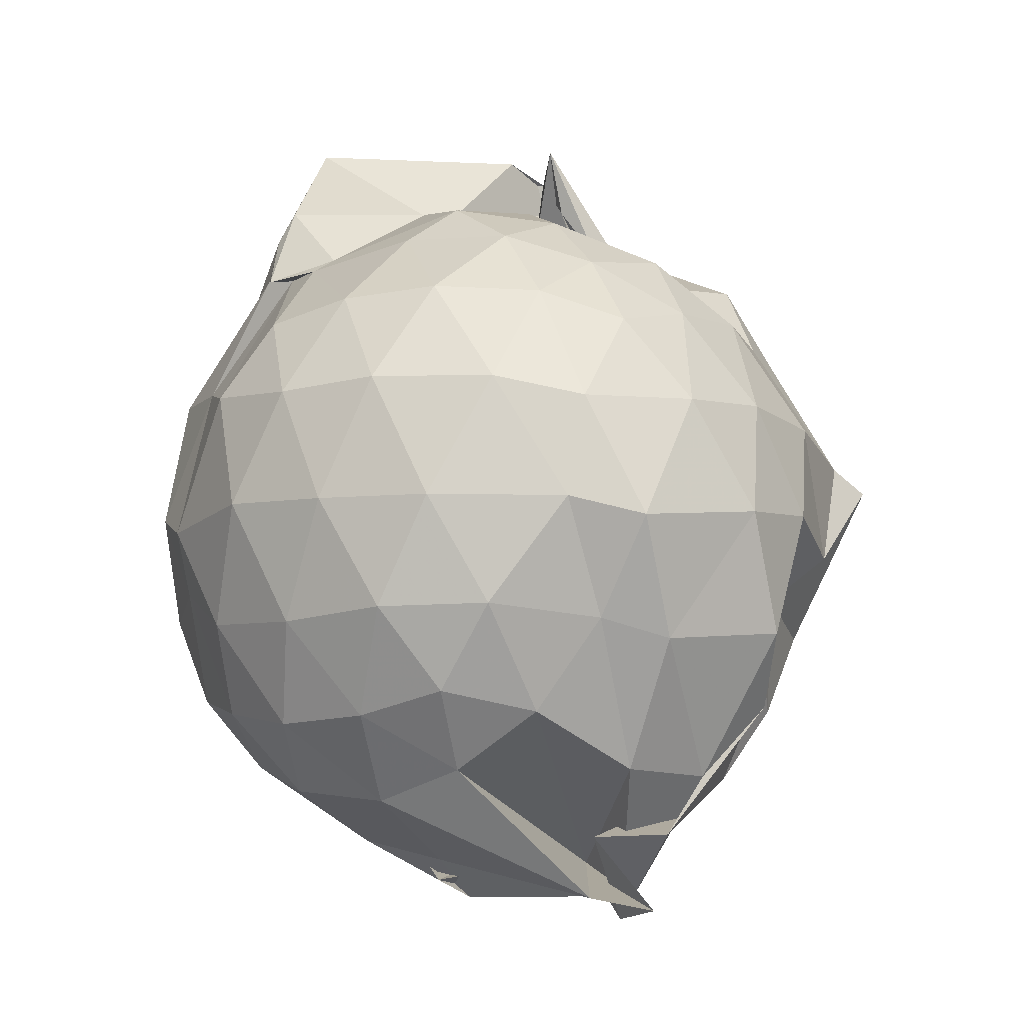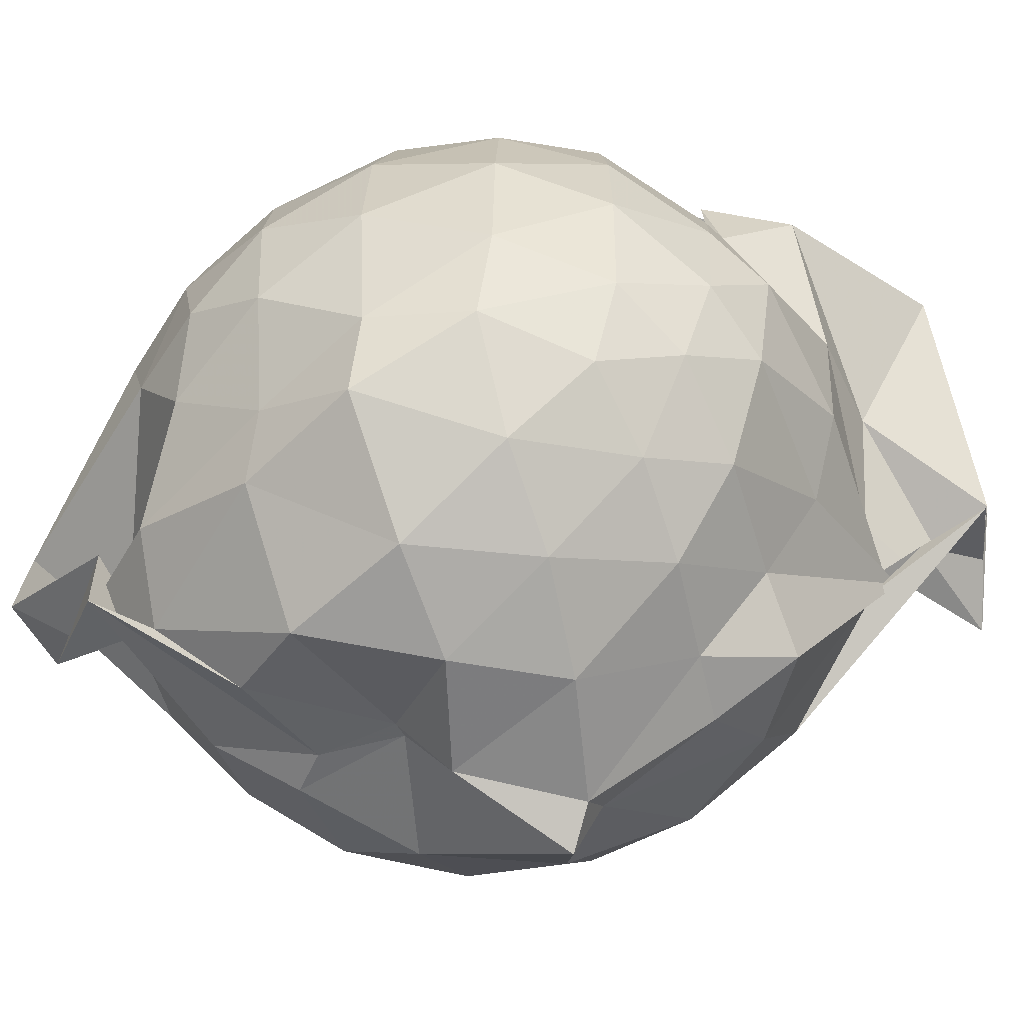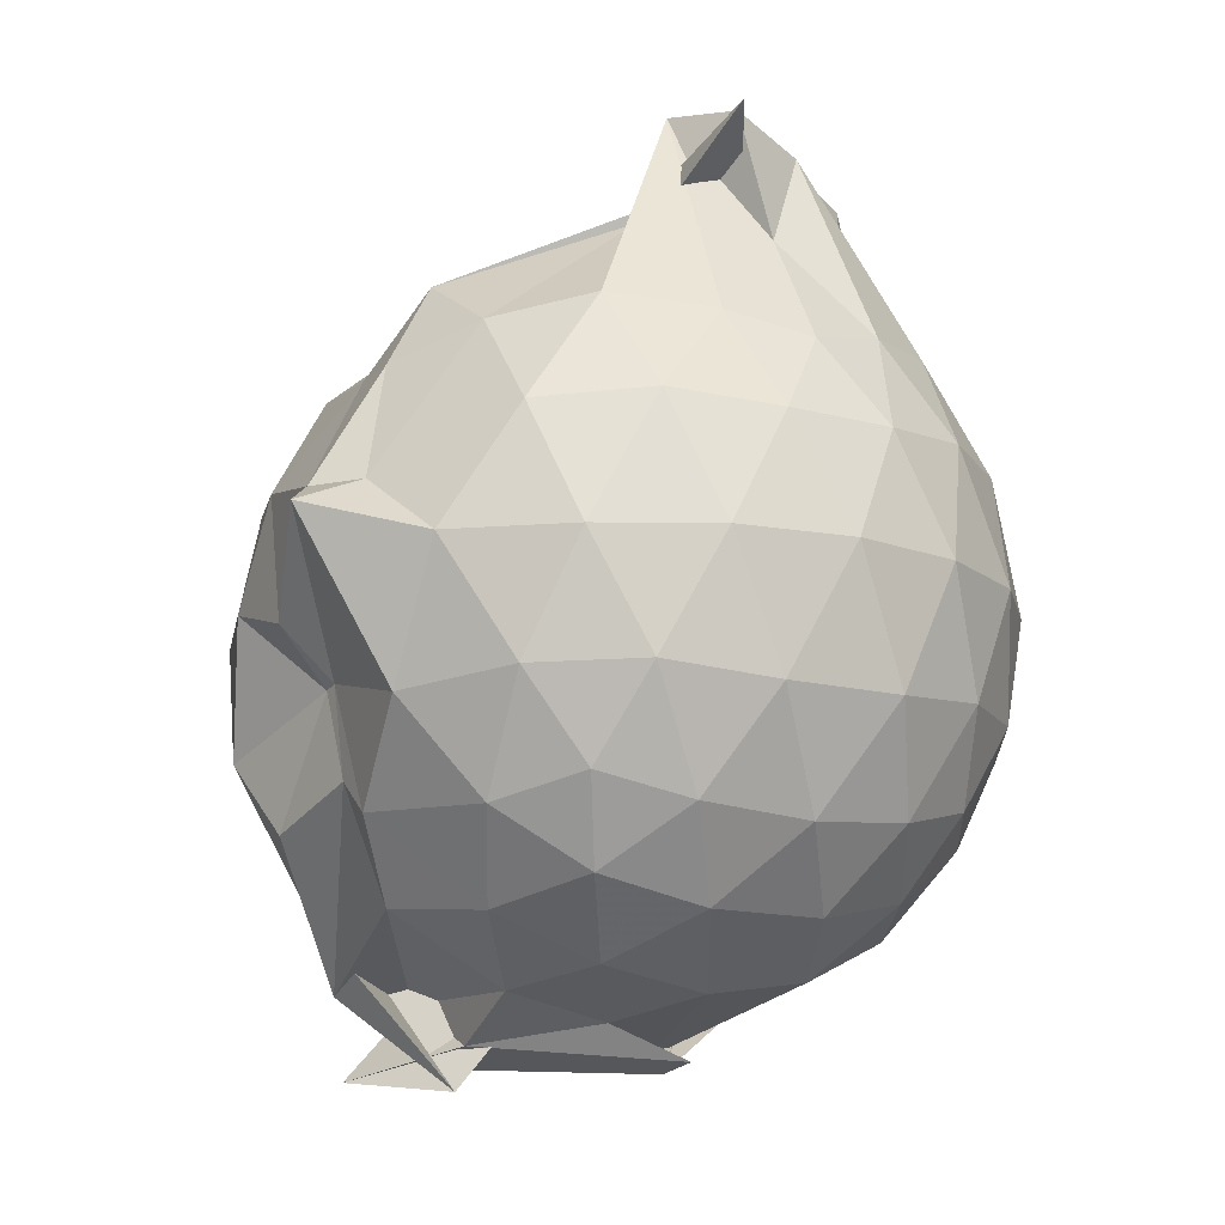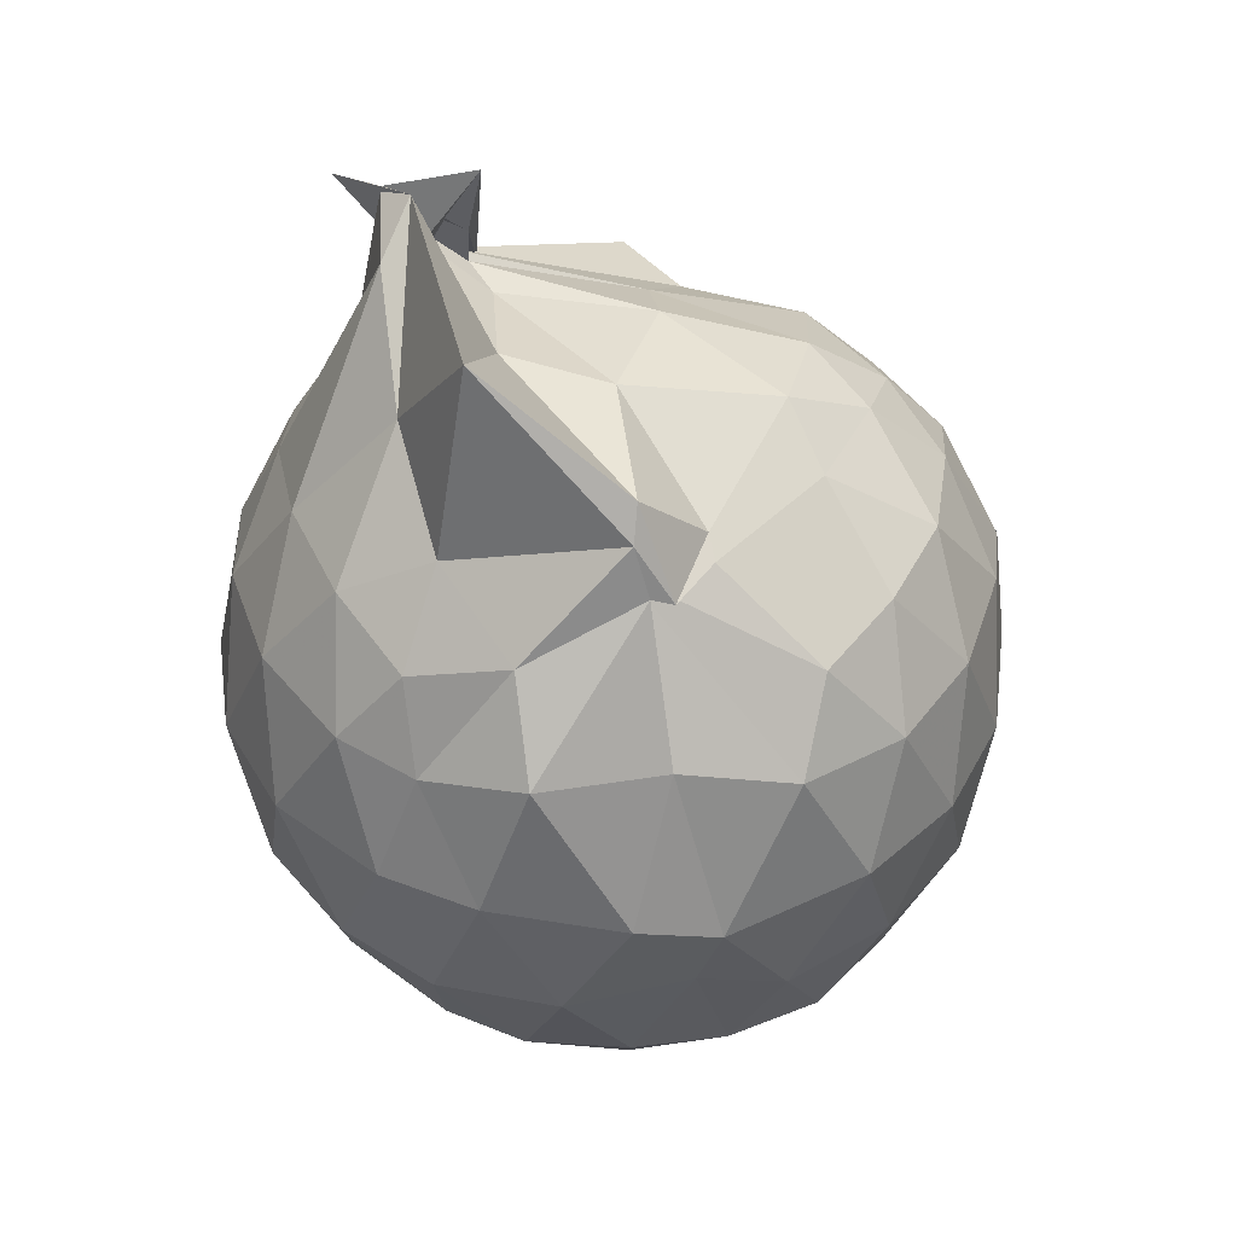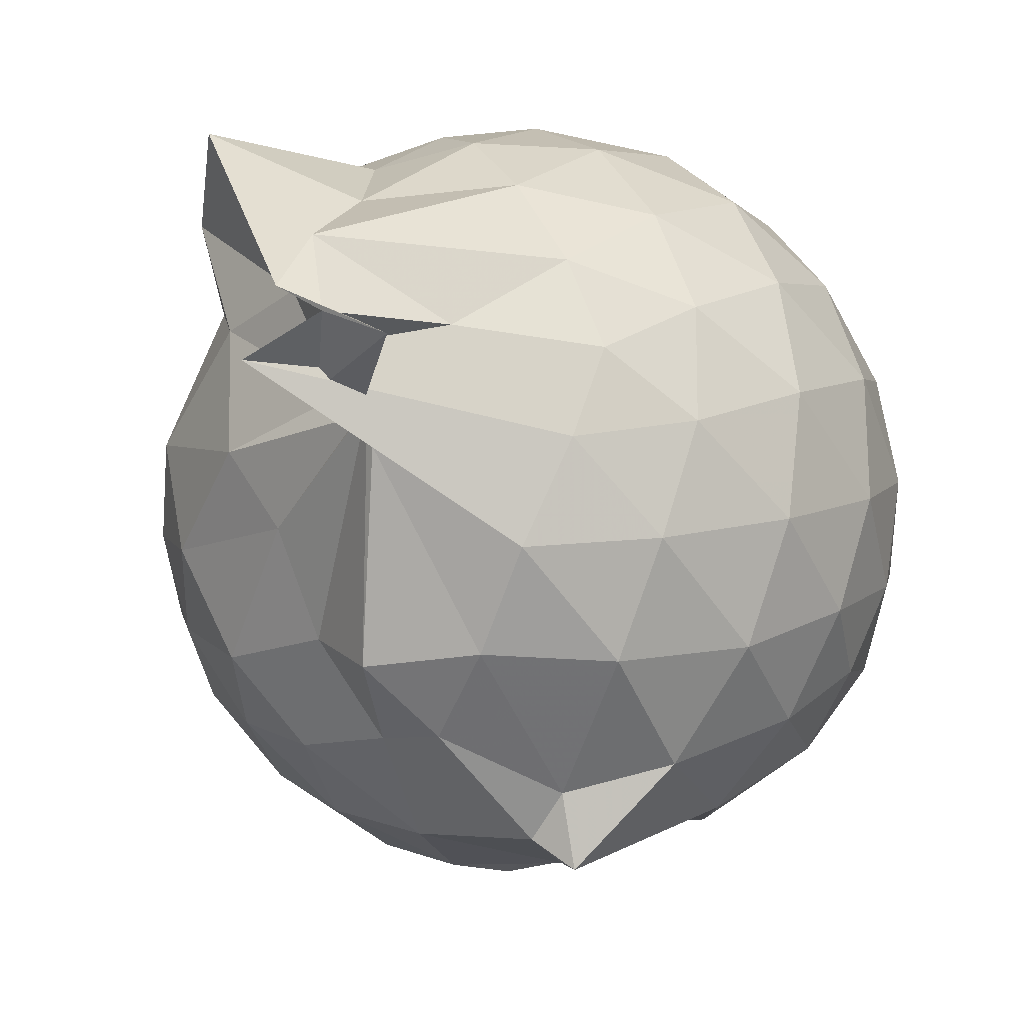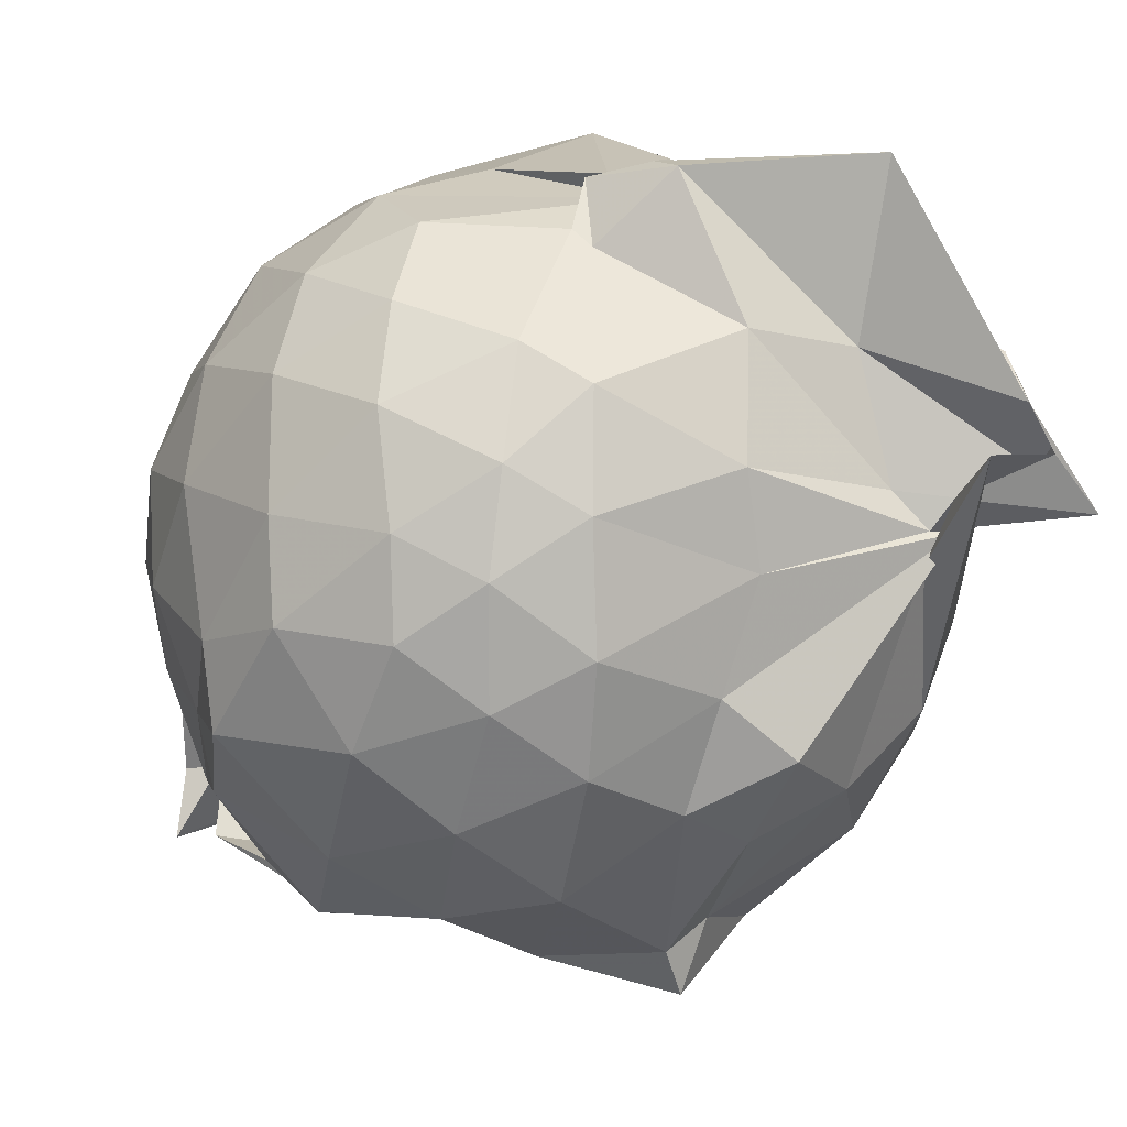
<metadata>
{"format":"obj","ext":"obj","renderer":"f3d","projection":"perspective","resolution":1024,"background":"white","views":[{"elev":-6.8,"azim":-78.6,"up":"+Z"},{"elev":-52.4,"azim":-71.4,"up":"+Y"},{"elev":-14.3,"azim":57.9,"up":"+Z"},{"elev":40.3,"azim":-162.1,"up":"+Z"},{"elev":-21.5,"azim":45.6,"up":"+Y"},{"elev":-19.6,"azim":-31.2,"up":"+Y"}]}
</metadata>
<code>
v 0.3376 -0.3629 1.633
v 0.1794 -0.2055 -0.2834
v 0.8103 -0.2792 1.262
v 0.7504 -0.0598 1.318
v 0.6188 0.1708 1.347
v 0.4398 0.3644 1.318
v 0.2438 0.4903 1.238
v 7.968e-05 0.4735 1.309
v -0.2424 0.3176 1.433
v -0.1747 0.2714 1.447
v -0.5941 0.196 1.235
v -0.6799 -0.02399 1.279
v -0.7163 -0.2738 1.295
v -0.673 -0.543 1.281
v -0.6216 -0.7549 1.208
v -0.4234 -0.883 1.256
v -0.1922 -0.9909 1.264
v 0.06215 -1.023 1.238
v 0.2354 -1.054 1.223
v 0.4467 -0.9239 1.294
v 0.6271 -0.7286 1.34
v 0.7521 -0.4913 1.306
v 0.8994 -0.1399 1.051
v 0.8065 0.12 1.08
v 0.6291 0.3629 1.083
v 0.3911 0.5274 1.057
v 0.1901 0.5745 1.033
v -0.07637 0.6094 1.103
v -0.3377 0.4518 1.093
v -0.5916 0.3438 1.041
v -0.7581 0.1204 1.024
v -0.8356 -0.1396 1.042
v -0.831 -0.4524 1.035
v -0.7874 -0.6804 0.9849
v -0.6029 -0.928 0.9953
v -0.3624 -1.071 1.011
v -0.08874 -1.175 0.983
v 0.2241 -1.236 0.9129
v 0.3305 -1.146 0.9181
v 0.6415 -0.9303 1.053
v 0.8055 -0.6851 1.077
v 0.8955 -0.4206 1.051
v 0.9113 0.01565 0.7671
v 0.7819 0.2793 0.7672
v 0.5689 0.4898 0.7682
v 0.2762 0.6202 0.7673
v 0.02823 0.6561 0.7709
v -0.2971 0.5979 0.747
v -0.4708 0.5003 0.6932
v -0.7304 0.2608 0.7365
v -0.8533 -0.006951 0.7308
v -0.8912 -0.2972 0.7302
v -0.8297 -0.6435 0.7254
v -0.776 -0.8322 0.6803
v -0.5076 -1.077 0.7123
v -0.2398 -1.18 0.7272
v 0.05444 -1.214 0.641
v 0.3025 -1.311 0.851
v 0.5401 -1.088 0.7604
v 0.7707 -0.8571 0.7554
v 0.9109 -0.5826 0.7613
v 0.9599 -0.2826 0.764
v 0.821 0.1406 0.4745
v 0.6532 0.3662 0.4775
v 0.4209 0.5173 0.4476
v 0.1691 0.6002 0.4344
v -0.137 0.6064 0.4713
v -0.4064 0.485 0.5279
v -0.5805 0.3477 0.4329
v -0.7545 0.1037 0.4269
v -0.8545 -0.1635 0.4539
v -0.8378 -0.443 0.46
v -0.7032 -0.7047 0.4287
v -0.6322 -0.8696 0.3793
v -0.3754 -1.117 0.4049
v 0.0004336 -1.065 0.5172
v 0.04023 -1.066 0.5251
v 0.3844 -1.099 0.4381
v 0.6449 -0.9392 0.4689
v 0.8185 -0.7117 0.4745
v 0.9013 -0.4421 0.4441
v 0.9042 -0.1305 0.4468
v 0.6739 0.2108 0.2584
v 0.4828 0.3418 0.2093
v 0.2044 0.4477 0.1737
v -0.004637 0.4894 0.1852
v -0.2554 0.4807 0.2432
v -0.4476 0.3449 0.2018
v -0.6107 0.1517 0.1692
v -0.7107 -0.08311 0.1869
v -0.7676 -0.3066 0.245
v -0.6818 -0.5353 0.1948
v -0.5031 -0.7467 0.05152
v -0.3326 -0.9141 0.03402
v -0.2199 -1.067 0.2189
v 0.05155 -1.044 0.3035
v 0.1456 -1.042 0.219
v 0.4803 -0.9213 0.1999
v 0.6699 -0.7792 0.2569
v 0.7501 -0.5634 0.1993
v 0.786 -0.2884 0.1745
v 0.7539 -0.01193 0.2007
v 0.6253 -0.2598 1.558
v 0.487 -0.09018 1.848
v 0.3783 0.1209 1.614
v 0.2166 0.3346 1.435
v -0.2024 0.305 1.554
v -0.2921 0.3011 1.42
v -0.335 0.1615 1.435
v -0.4871 -0.1453 1.475
v -0.5183 -0.4208 1.467
v -0.5034 -0.6511 1.389
v -0.2721 -0.791 1.429
v 0.03707 -0.8183 1.421
v 0.2159 -0.932 1.439
v 0.432 -0.5107 1.613
v 0.3625 -0.3804 1.933
v 0.5736 -0.3193 1.888
v 0.4712 -0.2395 1.933
v 0.1642 0.2708 1.901
v -0.1961 0.26 1.636
v -0.3051 0.1122 1.471
v -0.3715 -0.255 1.58
v -0.3478 -0.525 1.536
v 0.04573 -0.5837 1.559
v 0.478 -0.445 1.671
v 0.4086 -0.4074 1.753
v 0.7287 -0.4089 1.838
v 0.2243 -0.0779 1.683
v -0.03941 -0.08379 1.656
v -0.04053 -0.3912 1.644
v 0.4243 -0.4436 1.647
v 0.5567 0.1151 0.05736
v 0.305 0.2482 0.007192
v 0.1062 0.2704 0.0008229
v -0.2057 0.3381 0.06143
v -0.3846 0.1714 -0.004806
v -0.5278 -0.09097 -0.03019
v -0.6098 -0.3144 0.04857
v -0.05285 -0.554 -0.1995
v -0.1145 -0.6584 -0.3503
v -0.3998 -0.8289 -0.1167
v 0.04322 -0.926 0.02962
v 0.31 -0.8191 0.002284
v 0.5595 -0.7019 0.05995
v 0.6097 -0.441 -0.002434
v 0.6115 -0.1415 -0.001633
v 0.3693 -0.01427 -0.1094
v -0.04254 -0.1061 -0.2118
v -0.07351 0.06583 -0.1414
v -0.1095 -0.154 -0.1926
v -0.4108 -0.6242 -0.2818
v -0.4155 -0.7935 -0.3135
v -0.3808 -0.6304 -0.1244
v 0.1303 -0.67 -0.1448
v 0.3799 -0.5745 -0.1063
v 0.3857 -0.2977 -0.1546
v -0.1005 -0.1468 -0.2484
v 0.05562 -0.2033 -0.3018
v -0.3488 -0.6499 -0.2791
v -0.1099 -0.637 -0.2449
v 0.1269 -0.397 -0.2006
f 3 23 4
f 4 23 24
f 4 24 5
f 5 24 25
f 5 25 6
f 6 25 26
f 6 26 7
f 7 26 27
f 7 27 8
f 8 27 28
f 8 28 9
f 9 28 29
f 9 29 10
f 10 29 30
f 10 30 11
f 11 30 31
f 11 31 12
f 12 31 32
f 12 32 13
f 13 32 33
f 13 33 14
f 14 33 34
f 14 34 15
f 15 34 35
f 15 35 16
f 16 35 36
f 16 36 17
f 17 36 37
f 17 37 18
f 18 37 38
f 18 38 19
f 19 38 39
f 19 39 20
f 20 39 40
f 20 40 21
f 21 40 41
f 21 41 22
f 22 41 42
f 22 42 3
f 3 42 23
f 23 43 24
f 24 43 44
f 24 44 25
f 25 44 45
f 25 45 26
f 26 45 46
f 26 46 27
f 27 46 47
f 27 47 28
f 28 47 48
f 28 48 29
f 29 48 49
f 29 49 30
f 30 49 50
f 30 50 31
f 31 50 51
f 31 51 32
f 32 51 52
f 32 52 33
f 33 52 53
f 33 53 34
f 34 53 54
f 34 54 35
f 35 54 55
f 35 55 36
f 36 55 56
f 36 56 37
f 37 56 57
f 37 57 38
f 38 57 58
f 38 58 39
f 39 58 59
f 39 59 40
f 40 59 60
f 40 60 41
f 41 60 61
f 41 61 42
f 42 61 62
f 42 62 23
f 23 62 43
f 43 63 44
f 44 63 64
f 44 64 45
f 45 64 65
f 45 65 46
f 46 65 66
f 46 66 47
f 47 66 67
f 47 67 48
f 48 67 68
f 48 68 49
f 49 68 69
f 49 69 50
f 50 69 70
f 50 70 51
f 51 70 71
f 51 71 52
f 52 71 72
f 52 72 53
f 53 72 73
f 53 73 54
f 54 73 74
f 54 74 55
f 55 74 75
f 55 75 56
f 56 75 76
f 56 76 57
f 57 76 77
f 57 77 58
f 58 77 78
f 58 78 59
f 59 78 79
f 59 79 60
f 60 79 80
f 60 80 61
f 61 80 81
f 61 81 62
f 62 81 82
f 62 82 43
f 43 82 63
f 63 83 64
f 64 83 84
f 64 84 65
f 65 84 85
f 65 85 66
f 66 85 86
f 66 86 67
f 67 86 87
f 67 87 68
f 68 87 88
f 68 88 69
f 69 88 89
f 69 89 70
f 70 89 90
f 70 90 71
f 71 90 91
f 71 91 72
f 72 91 92
f 72 92 73
f 73 92 93
f 73 93 74
f 74 93 94
f 74 94 75
f 75 94 95
f 75 95 76
f 76 95 96
f 76 96 77
f 77 96 97
f 77 97 78
f 78 97 98
f 78 98 79
f 79 98 99
f 79 99 80
f 80 99 100
f 80 100 81
f 81 100 101
f 81 101 82
f 82 101 102
f 82 102 63
f 63 102 83
f 103 104 118
f 104 119 118
f 104 105 119
f 105 120 119
f 105 106 120
f 106 107 120
f 107 121 120
f 107 108 121
f 108 122 121
f 108 109 122
f 109 110 122
f 110 123 122
f 110 111 123
f 111 124 123
f 111 112 124
f 112 113 124
f 113 125 124
f 113 114 125
f 114 126 125
f 114 115 126
f 115 116 126
f 116 127 126
f 116 117 127
f 117 118 127
f 117 103 118
f 118 119 128
f 119 129 128
f 119 120 129
f 120 121 129
f 121 130 129
f 121 122 130
f 122 123 130
f 123 131 130
f 123 124 131
f 124 125 131
f 125 132 131
f 125 126 132
f 126 127 132
f 127 128 132
f 127 118 128
f 133 148 134
f 134 148 149
f 134 149 135
f 135 149 150
f 135 150 136
f 136 150 137
f 137 150 151
f 137 151 138
f 138 151 152
f 138 152 139
f 139 152 140
f 140 152 153
f 140 153 141
f 141 153 154
f 141 154 142
f 142 154 143
f 143 154 155
f 143 155 144
f 144 155 156
f 144 156 145
f 145 156 146
f 146 156 157
f 146 157 147
f 147 157 148
f 147 148 133
f 148 158 149
f 149 158 159
f 149 159 150
f 150 159 151
f 151 159 160
f 151 160 152
f 152 160 153
f 153 160 161
f 153 161 154
f 154 161 155
f 155 161 162
f 155 162 156
f 156 162 157
f 157 162 158
f 157 158 148
f 3 4 103
f 103 4 104
f 4 5 104
f 104 5 105
f 5 6 105
f 105 6 106
f 6 7 106
f 7 8 106
f 106 8 107
f 8 9 107
f 107 9 108
f 9 10 108
f 108 10 109
f 10 11 109
f 11 12 109
f 109 12 110
f 12 13 110
f 110 13 111
f 13 14 111
f 111 14 112
f 14 15 112
f 15 16 112
f 112 16 113
f 16 17 113
f 113 17 114
f 17 18 114
f 114 18 115
f 18 19 115
f 19 20 115
f 115 20 116
f 20 21 116
f 116 21 117
f 21 22 117
f 117 22 103
f 22 3 103
f 83 133 84
f 84 133 134
f 84 134 85
f 85 134 135
f 85 135 86
f 86 135 136
f 86 136 87
f 87 136 88
f 88 136 137
f 88 137 89
f 89 137 138
f 89 138 90
f 90 138 139
f 90 139 91
f 91 139 92
f 92 139 140
f 92 140 93
f 93 140 141
f 93 141 94
f 94 141 142
f 94 142 95
f 95 142 96
f 96 142 143
f 96 143 97
f 97 143 144
f 97 144 98
f 98 144 145
f 98 145 99
f 99 145 100
f 100 145 146
f 100 146 101
f 101 146 147
f 101 147 102
f 102 147 133
f 102 133 83
f 128 129 1
f 129 130 1
f 130 131 1
f 131 132 1
f 132 128 1
f 159 158 2
f 160 159 2
f 161 160 2
f 162 161 2
f 158 162 2

</code>
